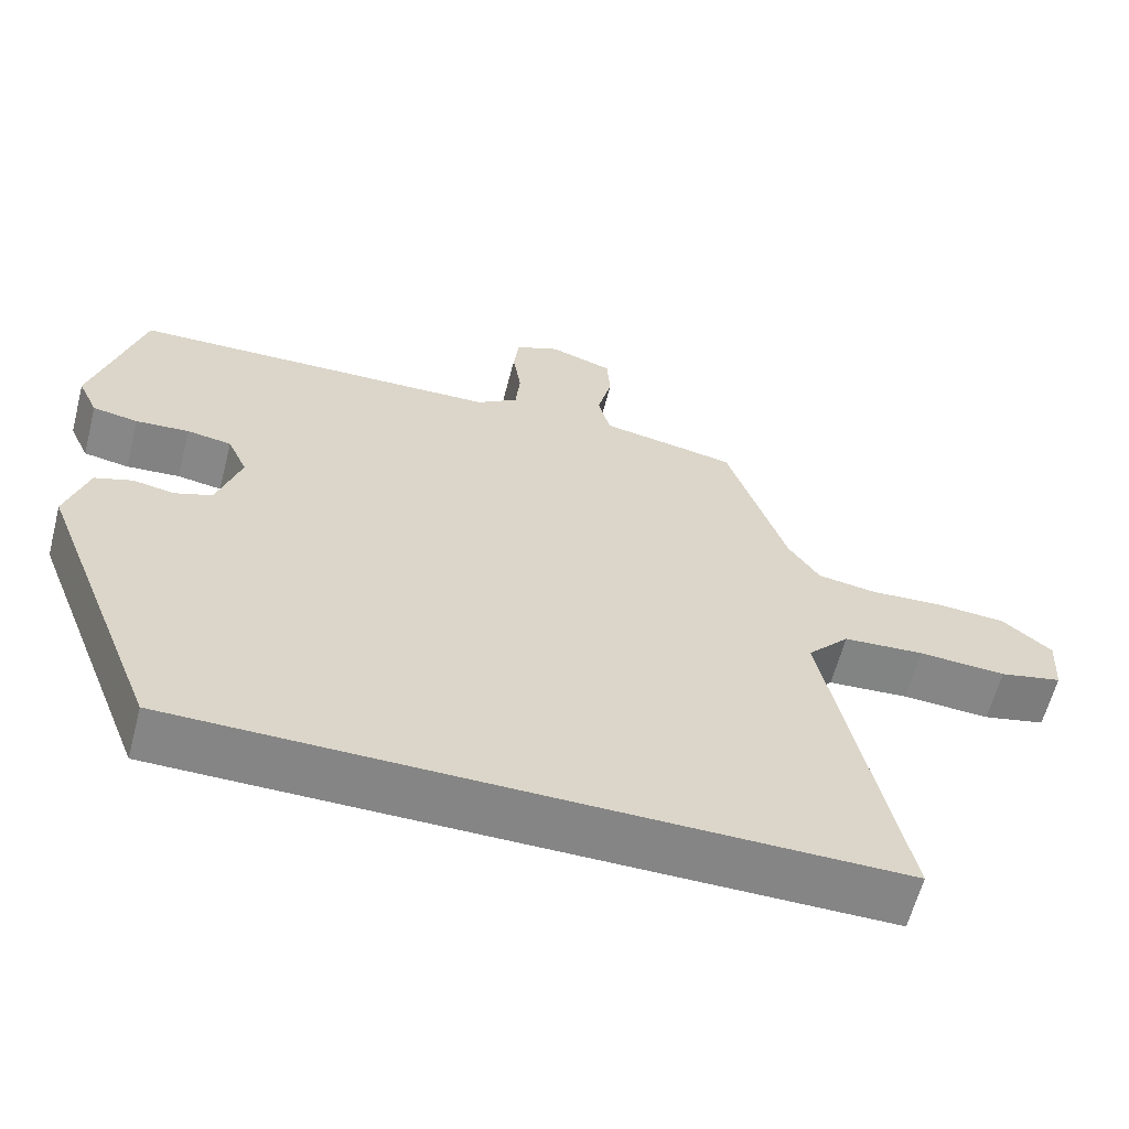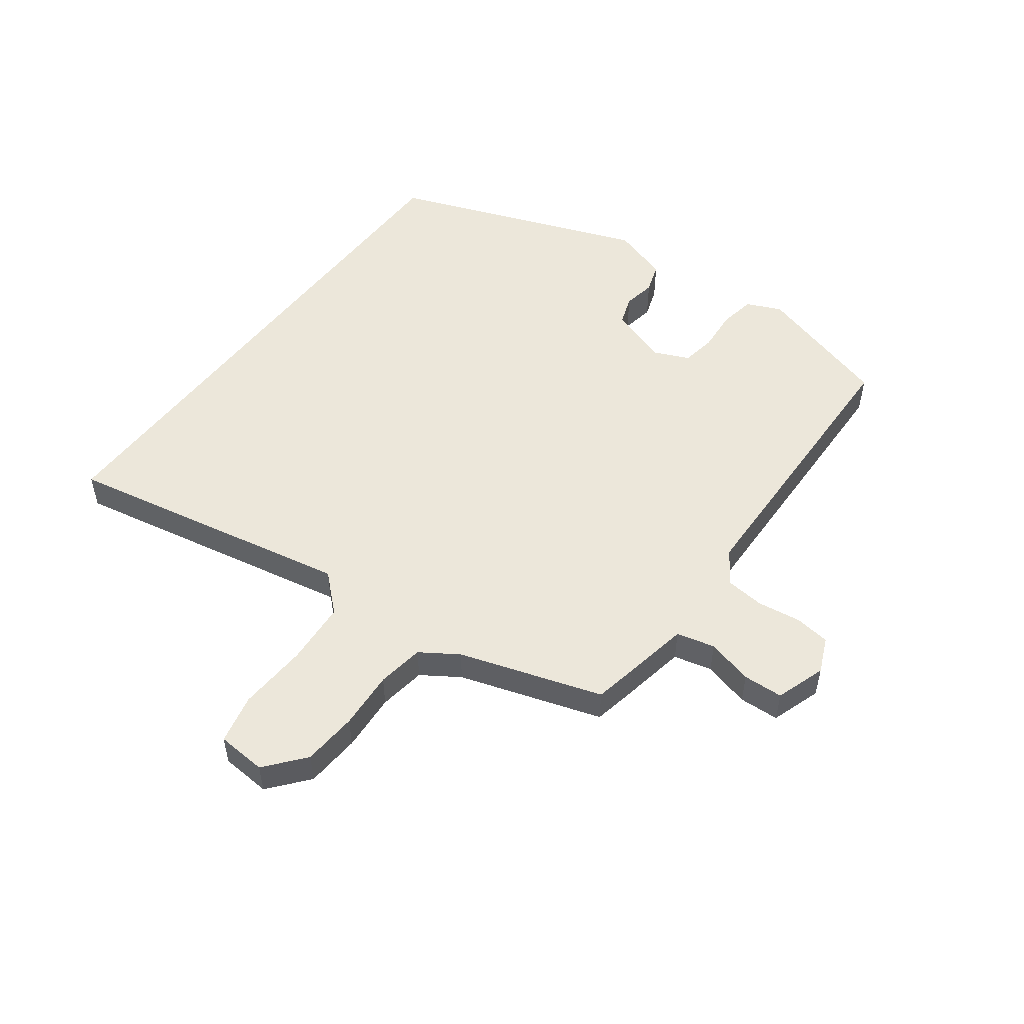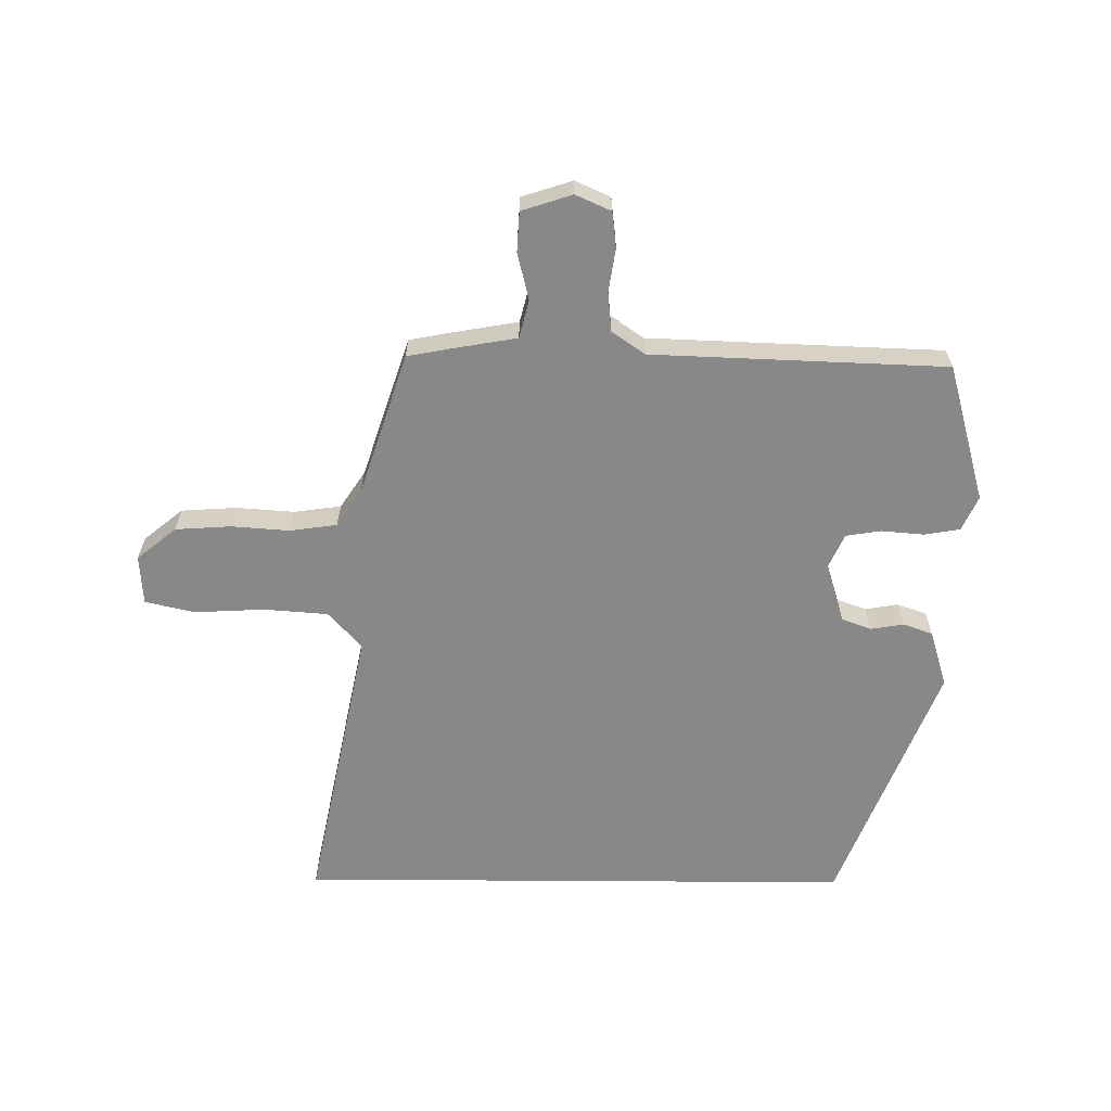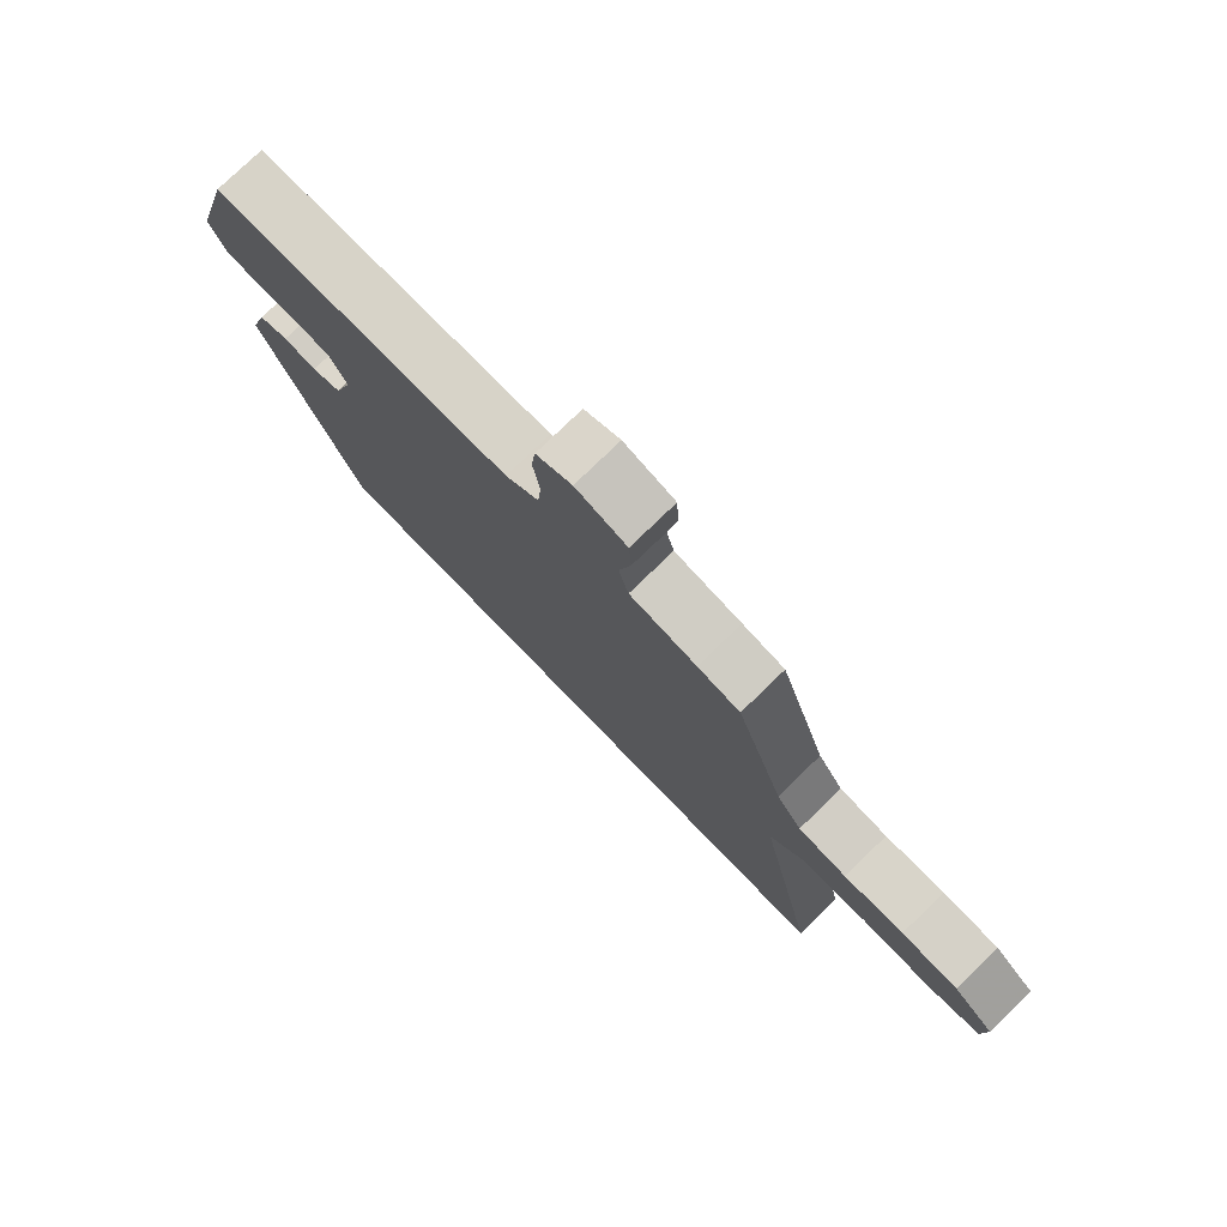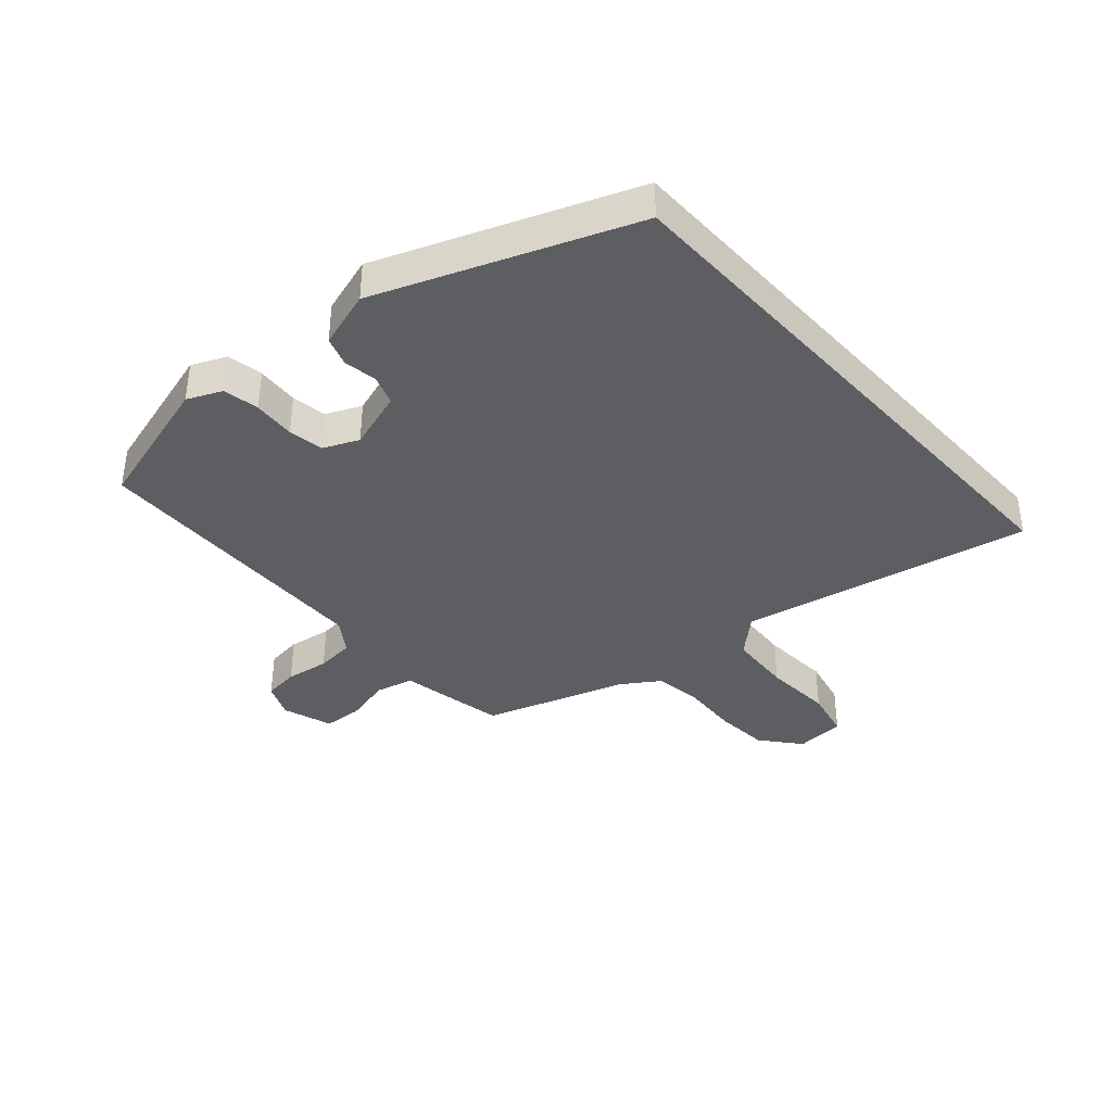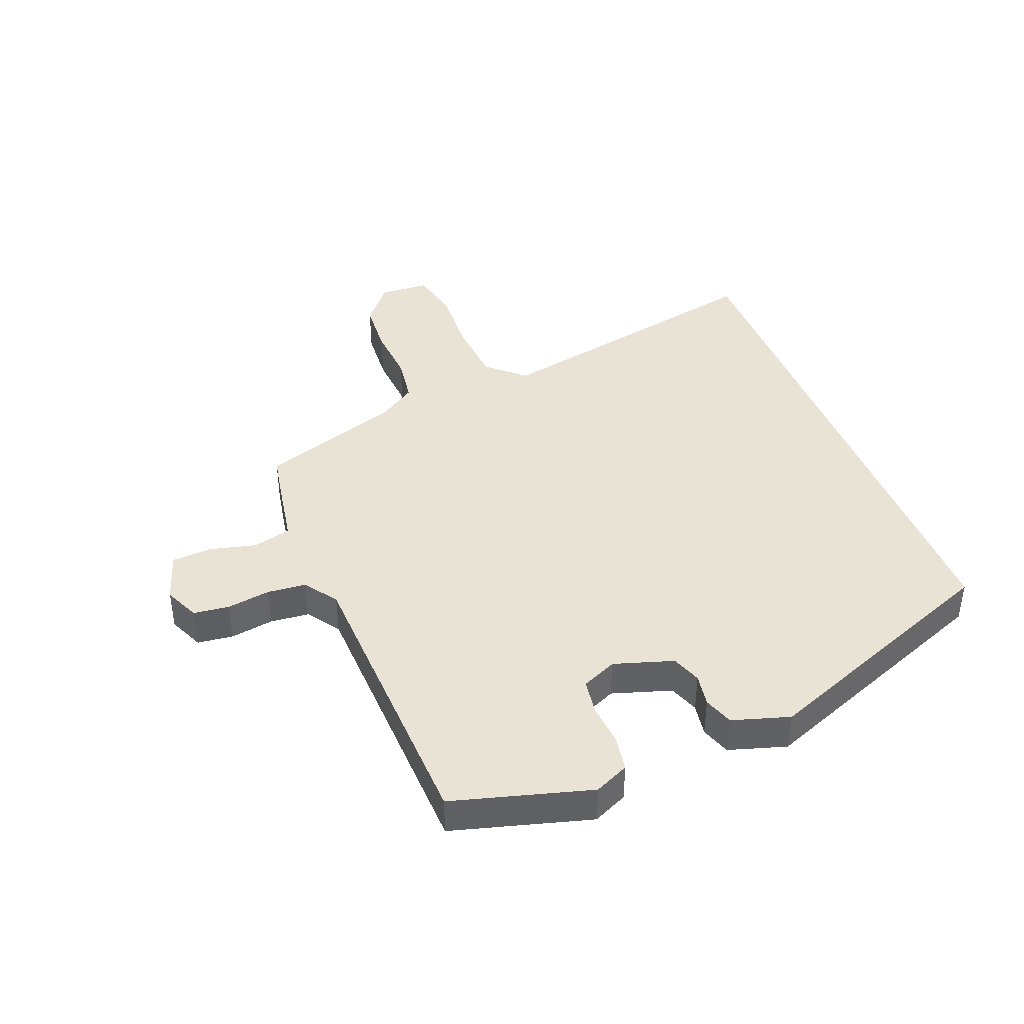
<metadata>
{"format":"obj","ext":"obj","renderer":"f3d","projection":"perspective","resolution":1024,"background":"white","views":[{"elev":-61.7,"azim":165.4,"up":"+Z"},{"elev":52.1,"azim":-52.7,"up":"+Y"},{"elev":-62.9,"azim":-0.4,"up":"+Y"},{"elev":77.3,"azim":-134.1,"up":"+Z"},{"elev":-38.0,"azim":132.0,"up":"+Y"},{"elev":41.2,"azim":68.6,"up":"+Y"}]}
</metadata>
<code>
v -0.398 0.07 0.5
v -0.329 0.07 0.513
v -0.22 0.07 0.532
v -0.204 0.07 0.595
v -0.223 0.07 0.672
v -0.219 0.07 0.738
v -0.136 0.07 0.765
v -0.078 0.07 0.739
v -0.071 0.07 0.68
v -0.082 0.07 0.608
v -0.076 0.07 0.544
v -0.022 0.07 0.506
v 0.463 0.07 0.488
v 0.527 0.07 0.26
v 0.501 0.07 0.203
v 0.442 0.07 0.193
v 0.372 0.07 0.199
v 0.314 0.07 0.19
v 0.288 0.07 0.132
v 0.319 0.07 0.034
v 0.368 0.07 0.016
v 0.422 0.07 0.025
v 0.471 0.07 0.008
v 0.5 0.07 -0.087
v 0.339 0.07 -0.5
v -0.582 0.07 -0.5
v -0.484 0.07 -0.023
v -0.539 0.07 0.038
v -0.645 0.07 0.046
v -0.76 0.07 0.04
v -0.842 0.07 0.059
v -0.847 0.07 0.141
v -0.782 0.07 0.194
v -0.691 0.07 0.2
v -0.595 0.07 0.193
v -0.517 0.07 0.204
v -0.476 0.07 0.265
v -0.398 0 0.5
v -0.329 0 0.513
v -0.22 0 0.532
v -0.204 0 0.595
v -0.223 0 0.672
v -0.219 0 0.738
v -0.136 0 0.765
v -0.078 0 0.739
v -0.071 0 0.68
v -0.082 0 0.608
v -0.076 0 0.544
v -0.022 0 0.506
v 0.463 0 0.488
v 0.527 0 0.26
v 0.501 0 0.203
v 0.442 0 0.193
v 0.372 0 0.199
v 0.314 0 0.19
v 0.288 0 0.132
v 0.319 0 0.034
v 0.368 0 0.016
v 0.422 0 0.025
v 0.471 0 0.008
v 0.5 0 -0.087
v 0.339 0 -0.5
v -0.582 0 -0.5
v -0.484 0 -0.023
v -0.539 0 0.038
v -0.645 0 0.046
v -0.76 0 0.04
v -0.842 0 0.059
v -0.847 0 0.141
v -0.782 0 0.194
v -0.691 0 0.2
v -0.595 0 0.193
v -0.517 0 0.204
v -0.476 0 0.265
f 32 33 34 35
f 32 35 36
f 29 30 31 32
f 28 29 32 36
f 27 28 36 37
f 25 26 27
f 21 22 23 24
f 20 21 24 25
f 19 20 25 27
f 14 15 16 17
f 12 13 14 17
f 11 12 17 18
f 7 8 9 10
f 7 10 11
f 4 5 6 7
f 3 4 7 11
f 18 19 27 37
f 3 11 18 37
f 1 2 3 37
f 72 71 70 69
f 73 72 69
f 69 68 67 66
f 73 69 66 65
f 74 73 65 64
f 64 63 62
f 61 60 59 58
f 62 61 58 57
f 64 62 57 56
f 54 53 52 51
f 54 51 50 49
f 55 54 49 48
f 47 46 45 44
f 48 47 44
f 44 43 42 41
f 48 44 41 40
f 74 64 56 55
f 74 55 48 40
f 74 40 39 38
f 1 38 39 2
f 2 39 40 3
f 3 40 41 4
f 4 41 42 5
f 5 42 43 6
f 6 43 44 7
f 7 44 45 8
f 8 45 46 9
f 9 46 47 10
f 10 47 48 11
f 11 48 49 12
f 12 49 50 13
f 13 50 51 14
f 14 51 52 15
f 15 52 53 16
f 16 53 54 17
f 17 54 55 18
f 18 55 56 19
f 19 56 57 20
f 20 57 58 21
f 21 58 59 22
f 22 59 60 23
f 23 60 61 24
f 24 61 62 25
f 25 62 63 26
f 26 63 64 27
f 27 64 65 28
f 28 65 66 29
f 29 66 67 30
f 30 67 68 31
f 31 68 69 32
f 32 69 70 33
f 33 70 71 34
f 34 71 72 35
f 35 72 73 36
f 36 73 74 37
f 37 74 38 1

</code>
